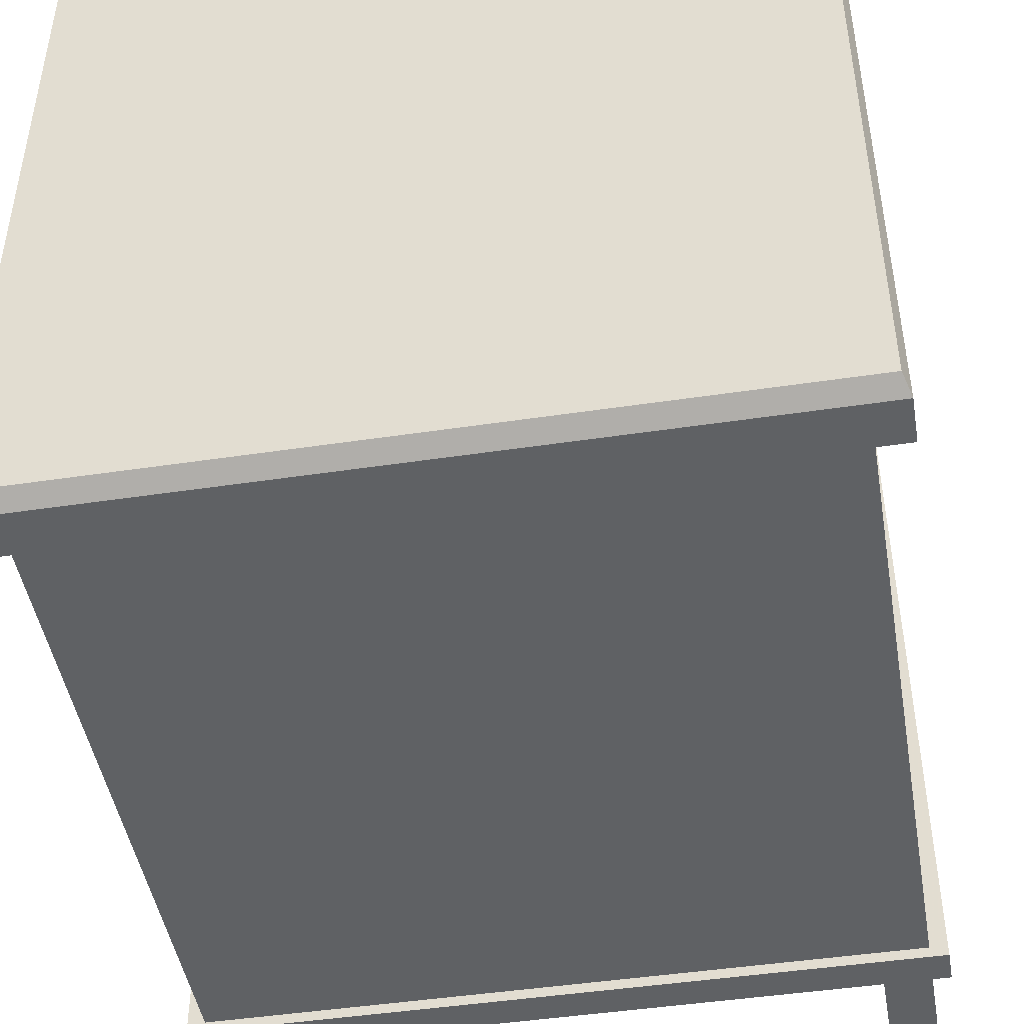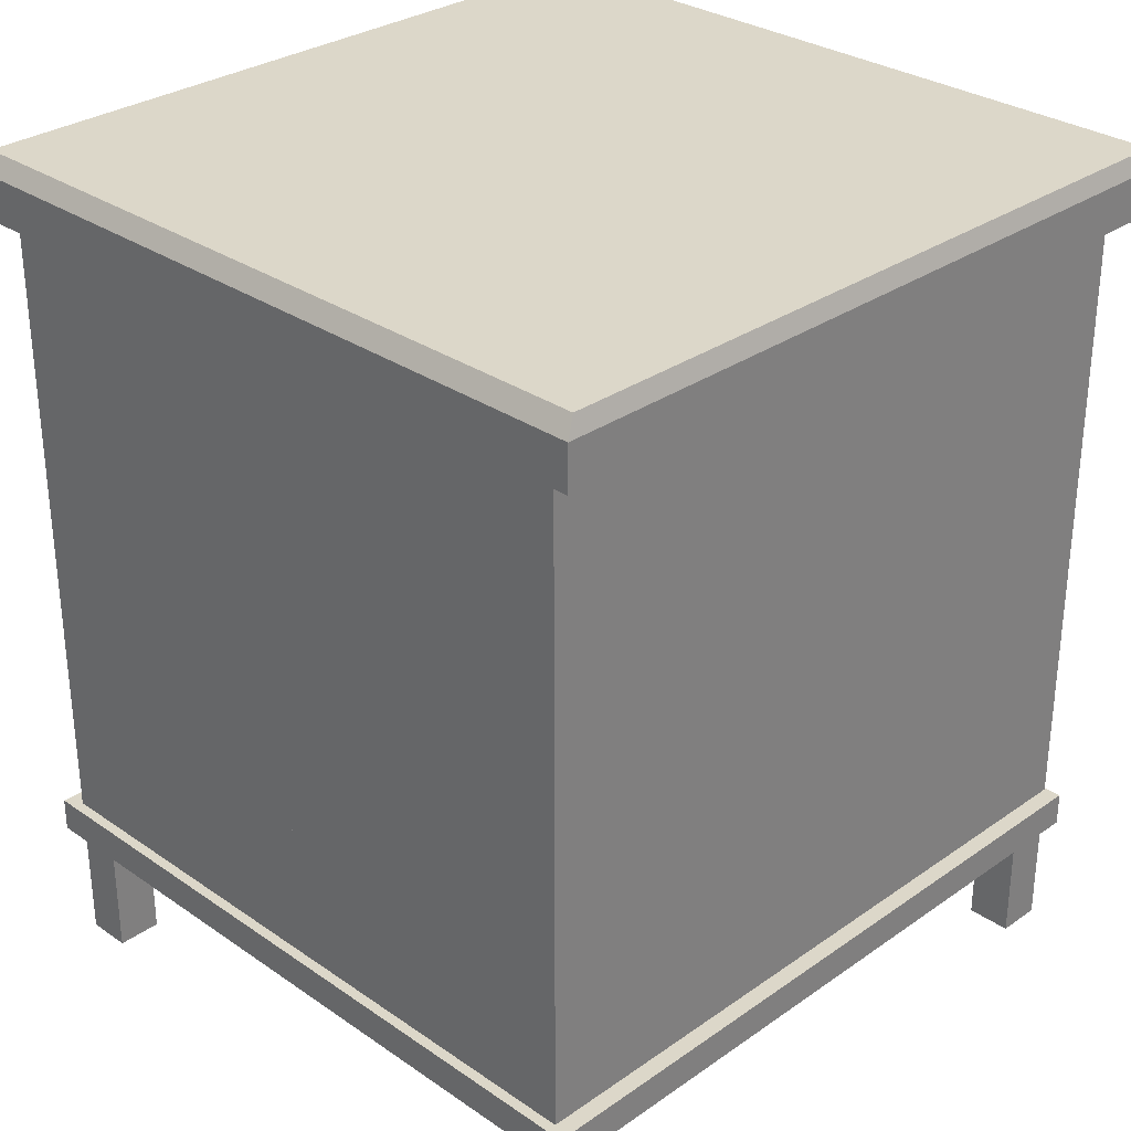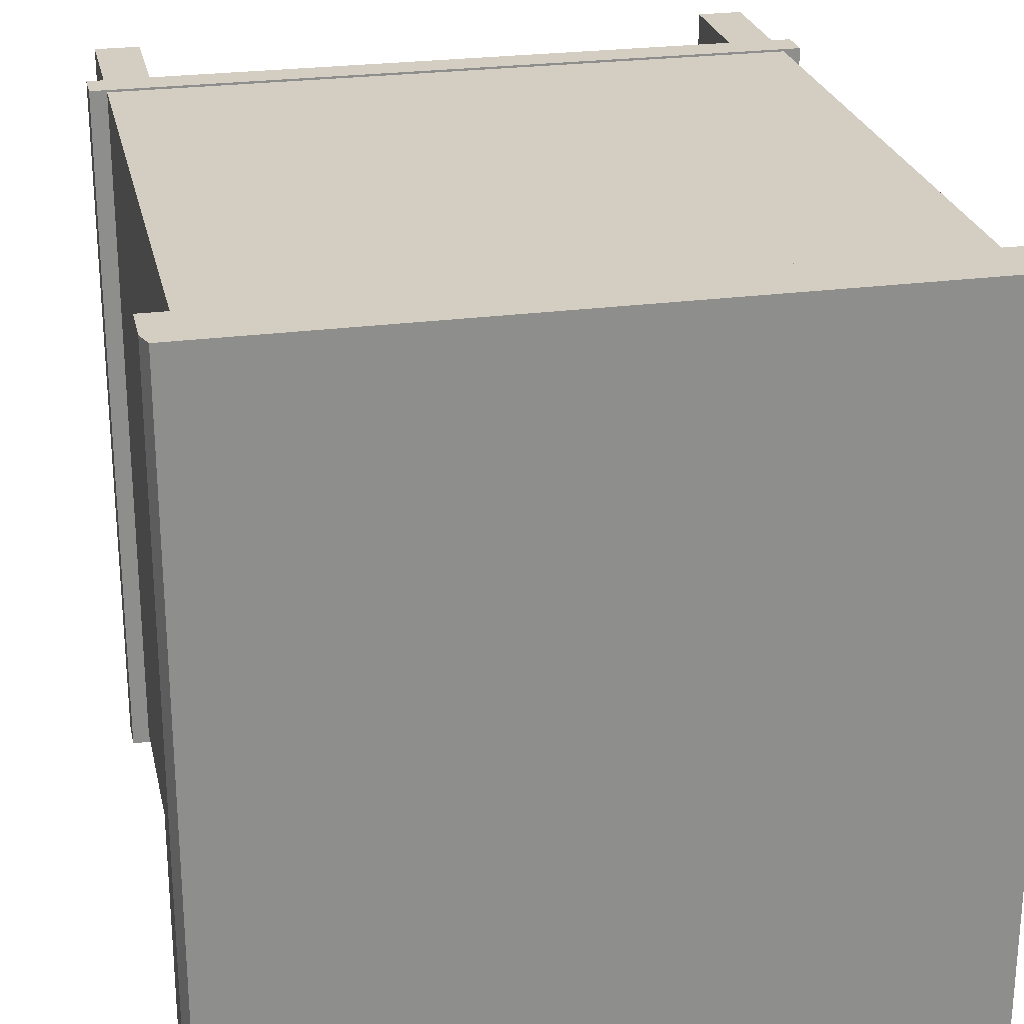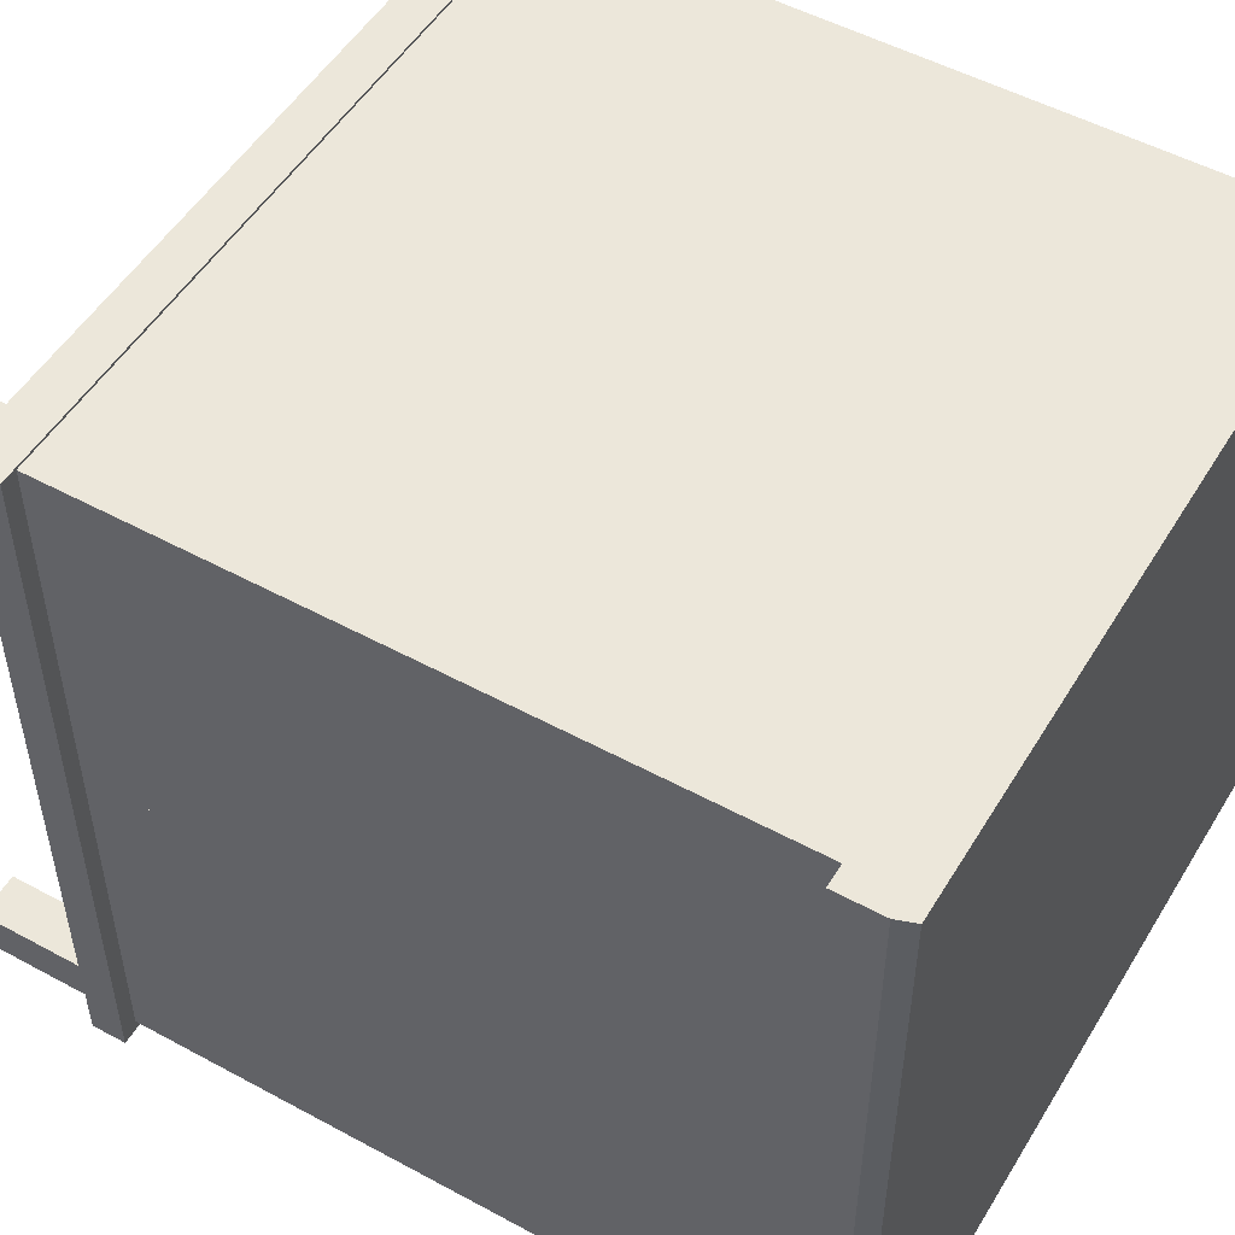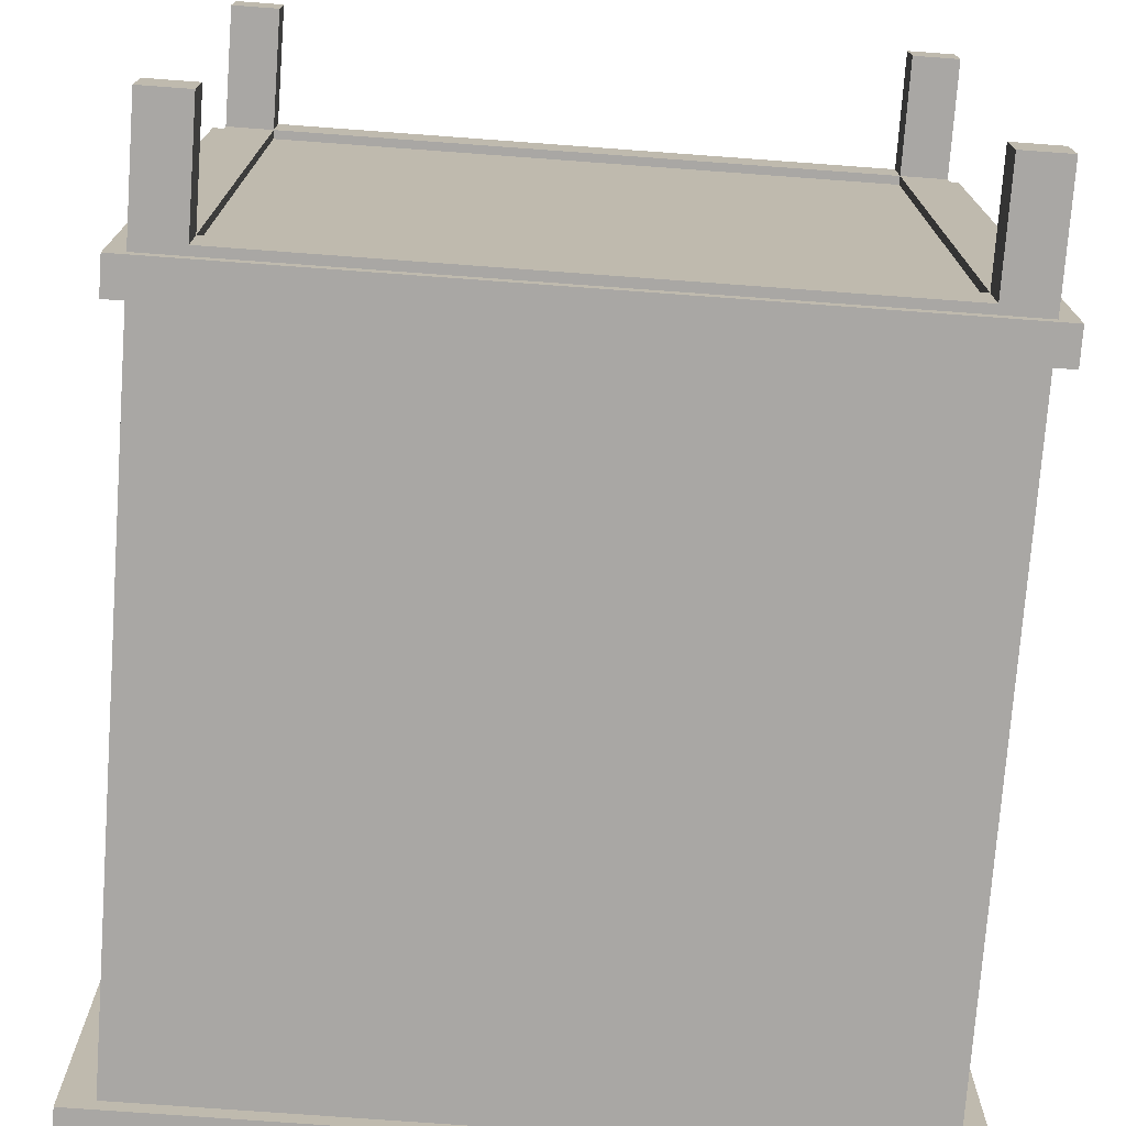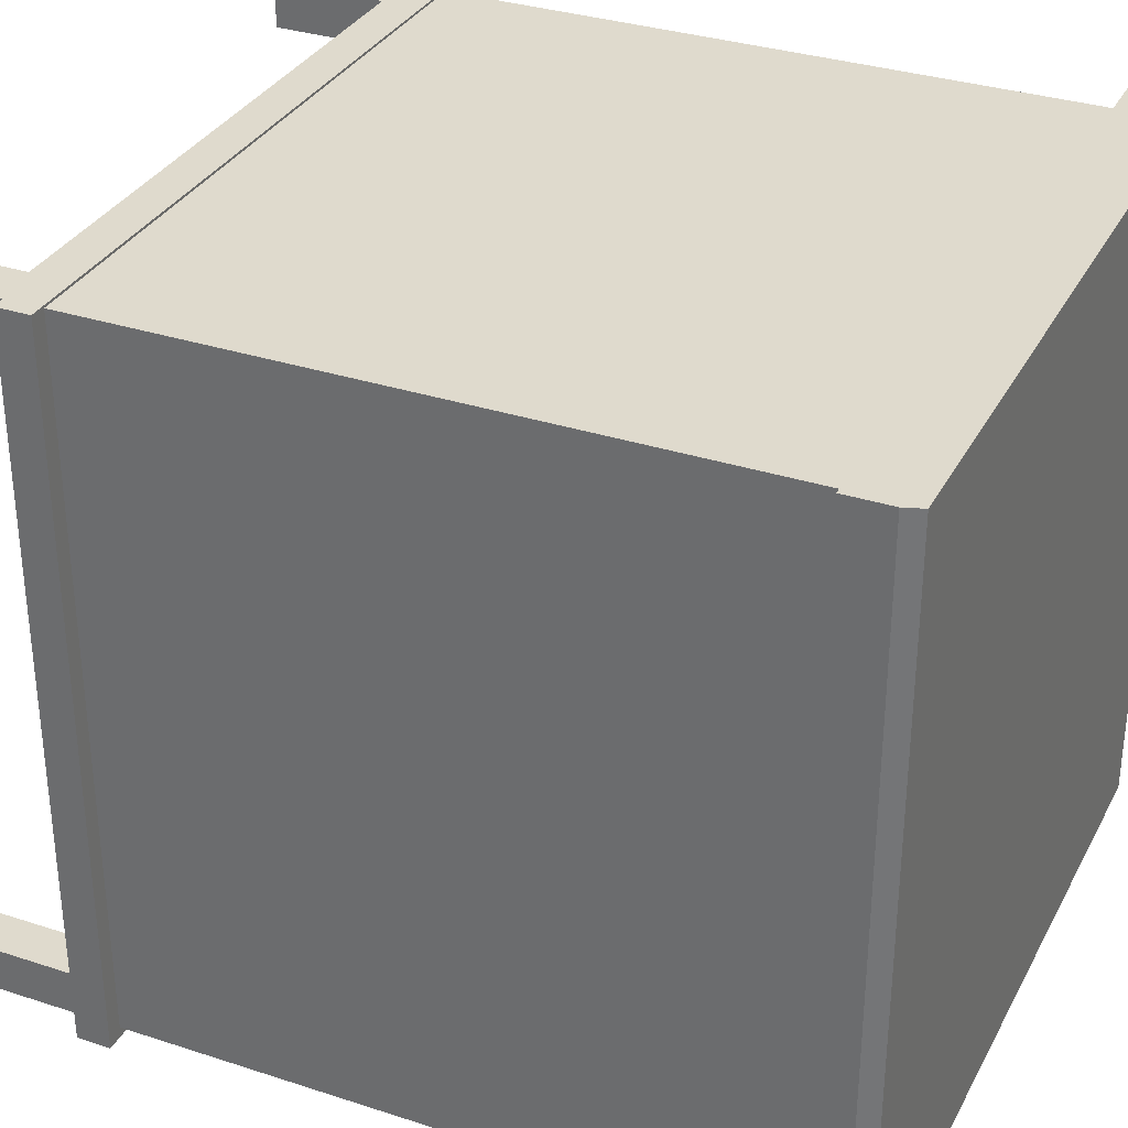
<metadata>
{"format":"obj","ext":"obj","renderer":"f3d","projection":"perspective","resolution":1024,"background":"white","views":[{"elev":-46.6,"azim":-170.3,"up":"+Z"},{"elev":30.3,"azim":-135.2,"up":"+Y"},{"elev":25.3,"azim":167.8,"up":"+Z"},{"elev":51.5,"azim":120.5,"up":"+Z"},{"elev":-74.7,"azim":-4.2,"up":"+Z"},{"elev":32.8,"azim":114.3,"up":"+Z"}]}
</metadata>
<code>
o Cube.007_Cube.005
v 1.311 0.0426 1.97
v 1.311 0.0426 1.709
v 1.569 0.0426 1.709
v 1.569 0.0426 1.97
v 1.311 0.05488 1.97
v 1.311 0.05488 1.709
v 1.569 0.05488 1.709
v 1.569 0.05488 1.97
v 1.306 0.2854 1.975
v 1.306 0.2854 1.707
v 1.574 0.2854 1.707
v 1.574 0.2854 1.975
v 1.309 0.3078 1.975
v 1.309 0.3078 1.711
v 1.572 0.3078 1.711
v 1.572 0.3078 1.975
v 1.306 0.3014 1.975
v 1.306 0.3014 1.707
v 1.574 0.3014 1.707
v 1.574 0.3014 1.975
v 1.317 -0.001034 1.969
v 1.317 -0.001034 1.953
v 1.334 -0.001034 1.953
v 1.334 -0.001034 1.969
v 1.317 0.2981 1.969
v 1.317 0.2981 1.953
v 1.334 0.2981 1.953
v 1.334 0.2981 1.969
v 1.317 0.03957 1.969
v 1.317 0.03957 1.953
v 1.334 0.03957 1.953
v 1.334 0.03957 1.969
v 1.563 -0.001034 1.969
v 1.563 -0.001034 1.953
v 1.547 -0.001034 1.953
v 1.547 -0.001034 1.969
v 1.563 0.2981 1.969
v 1.563 0.2981 1.953
v 1.547 0.2981 1.953
v 1.547 0.2981 1.969
v 1.563 0.03957 1.969
v 1.563 0.03957 1.953
v 1.547 0.03957 1.953
v 1.547 0.03957 1.969
v 1.44 0.2981 1.953
v 1.44 0.2981 1.969
v 1.44 0.03957 1.953
v 1.44 0.03957 1.969
v 1.317 -0.001034 1.713
v 1.317 -0.001034 1.729
v 1.334 -0.001034 1.729
v 1.334 -0.001034 1.713
v 1.317 0.2981 1.713
v 1.317 0.2981 1.729
v 1.334 0.2981 1.729
v 1.334 0.2981 1.713
v 1.317 0.03957 1.713
v 1.317 0.03957 1.729
v 1.334 0.03957 1.729
v 1.334 0.03957 1.713
v 1.317 0.2981 1.841
v 1.334 0.2981 1.841
v 1.317 0.03957 1.841
v 1.334 0.03957 1.841
v 1.563 -0.001034 1.713
v 1.563 -0.001034 1.729
v 1.547 -0.001034 1.729
v 1.547 -0.001034 1.713
v 1.563 0.2981 1.713
v 1.563 0.2981 1.729
v 1.547 0.2981 1.729
v 1.547 0.2981 1.713
v 1.563 0.03957 1.713
v 1.563 0.03957 1.729
v 1.547 0.03957 1.729
v 1.547 0.03957 1.713
v 1.563 0.2981 1.841
v 1.547 0.2981 1.841
v 1.563 0.03957 1.841
v 1.547 0.03957 1.841
v 1.44 0.2981 1.729
v 1.44 0.2981 1.713
v 1.44 0.03957 1.729
v 1.44 0.03957 1.713
f 6 2 1
f 7 3 2
f 8 4 3
f 5 1 4
f 2 3 4
f 8 7 6
f 18 10 9
f 19 11 10
f 20 12 11
f 17 9 12
f 10 11 12
f 16 15 14
f 13 14 18
f 15 19 18
f 16 20 19
f 16 13 17
f 30 22 21
f 31 23 22
f 32 24 23
f 29 21 24
f 22 23 24
f 27 26 25
f 26 30 29
f 30 63 64
f 31 47 48
f 25 29 32
f 31 64 62
f 26 61 63
f 27 62 61
f 32 48 46
f 27 45 47
f 28 46 45
f 33 34 42
f 34 35 43
f 35 36 44
f 36 33 41
f 36 35 34
f 37 38 39
f 41 42 38
f 80 79 42
f 48 47 43
f 44 41 37
f 78 80 43
f 79 77 38
f 77 78 39
f 47 48 46
f 46 48 44
f 47 45 39
f 45 46 40
f 49 50 58
f 50 51 59
f 51 52 60
f 52 49 57
f 52 51 50
f 53 54 55
f 57 58 54
f 64 63 58
f 84 83 59
f 60 57 53
f 63 64 62
f 62 64 59
f 63 61 54
f 61 62 55
f 82 84 60
f 83 81 55
f 81 82 56
f 74 66 65
f 75 67 66
f 76 68 67
f 73 65 68
f 66 67 68
f 71 70 69
f 70 74 73
f 74 79 80
f 75 83 84
f 69 73 76
f 78 80 79
f 75 80 78
f 70 77 79
f 71 78 77
f 82 84 83
f 76 84 82
f 71 81 83
f 72 82 81
f 5 6 1
f 6 7 2
f 7 8 3
f 8 5 4
f 1 2 4
f 5 8 6
f 17 18 9
f 18 19 10
f 19 20 11
f 20 17 12
f 9 10 12
f 13 16 14
f 17 13 18
f 14 15 18
f 15 16 19
f 20 16 17
f 29 30 21
f 30 31 22
f 31 32 23
f 32 29 24
f 21 22 24
f 28 27 25
f 25 26 29
f 31 30 64
f 32 31 48
f 28 25 32
f 27 31 62
f 30 26 63
f 26 27 61
f 28 32 46
f 31 27 47
f 27 28 45
f 41 33 42
f 42 34 43
f 43 35 44
f 44 36 41
f 33 36 34
f 40 37 39
f 37 41 38
f 43 80 42
f 44 48 43
f 40 44 37
f 39 78 43
f 42 79 38
f 38 77 39
f 45 47 46
f 40 46 44
f 43 47 39
f 39 45 40
f 57 49 58
f 58 50 59
f 59 51 60
f 60 52 57
f 49 52 50
f 56 53 55
f 53 57 54
f 59 64 58
f 60 84 59
f 56 60 53
f 61 63 62
f 55 62 59
f 58 63 54
f 54 61 55
f 56 82 60
f 59 83 55
f 55 81 56
f 73 74 65
f 74 75 66
f 75 76 67
f 76 73 68
f 65 66 68
f 72 71 69
f 69 70 73
f 75 74 80
f 76 75 84
f 72 69 76
f 77 78 79
f 71 75 78
f 74 70 79
f 70 71 77
f 81 82 83
f 72 76 82
f 75 71 83
f 71 72 81

</code>
